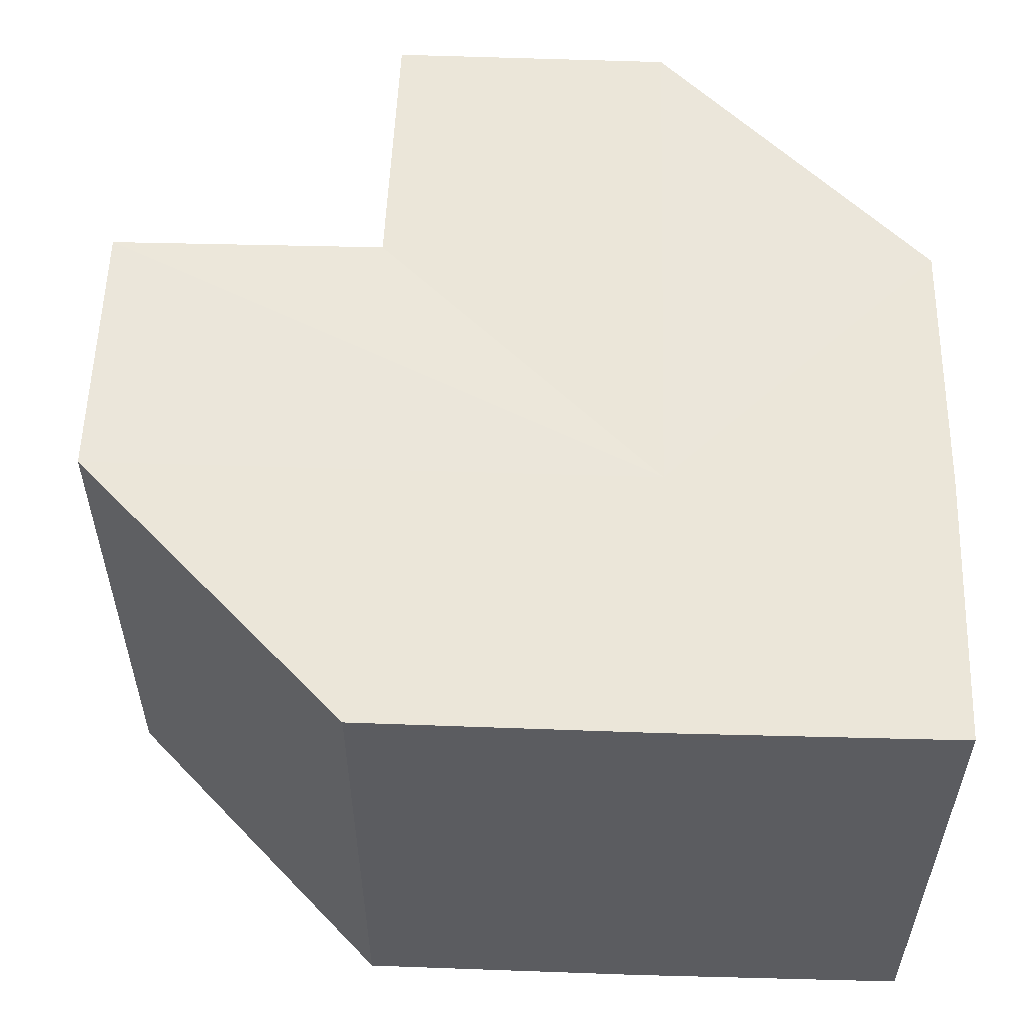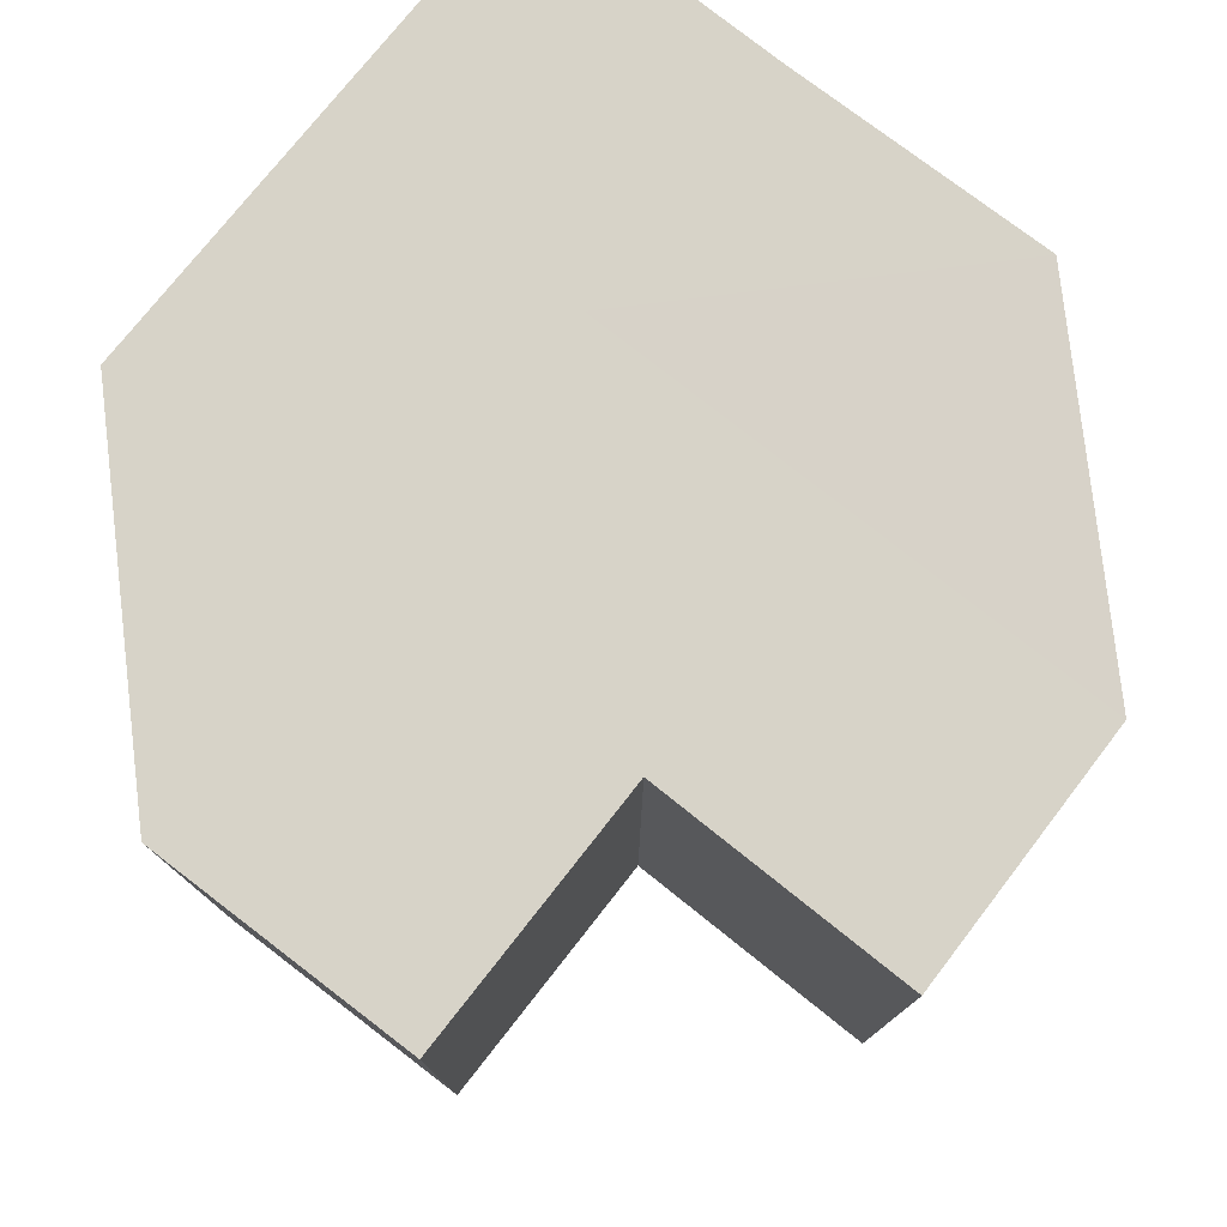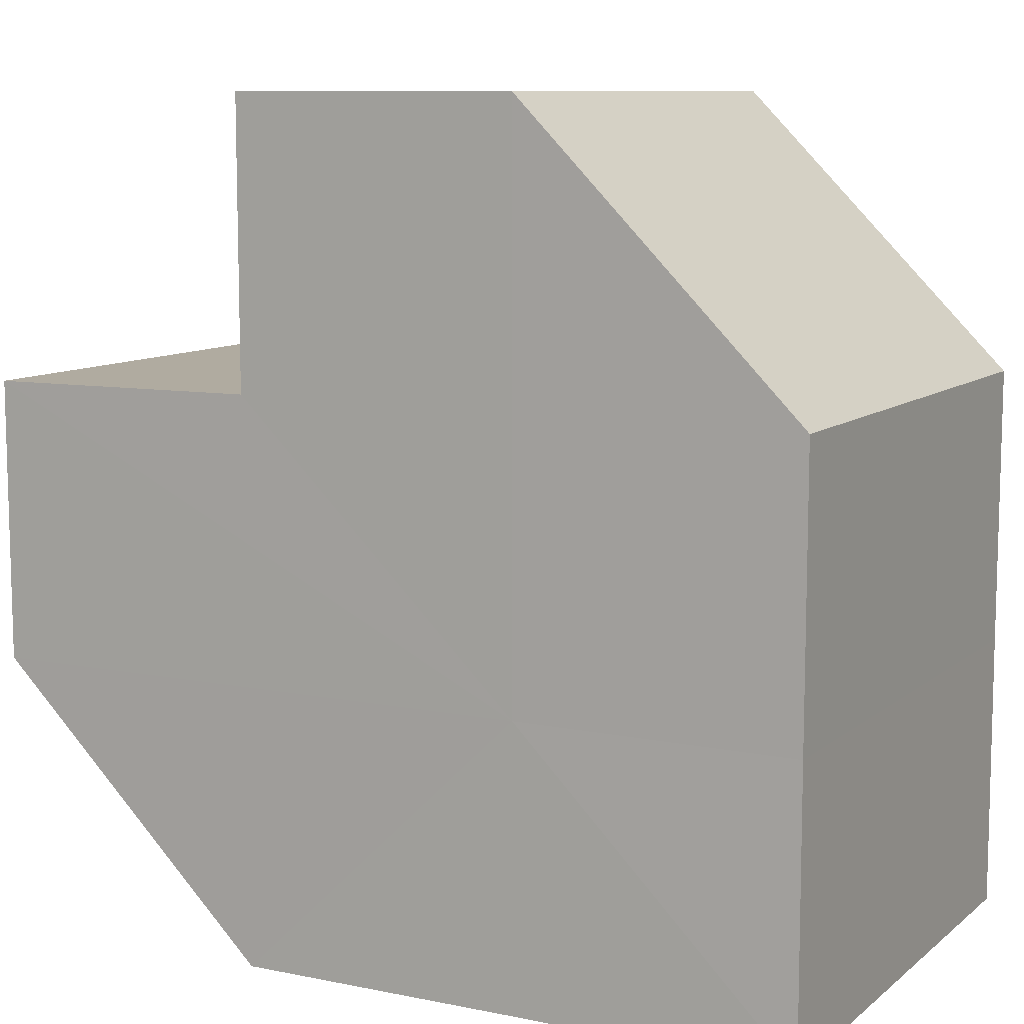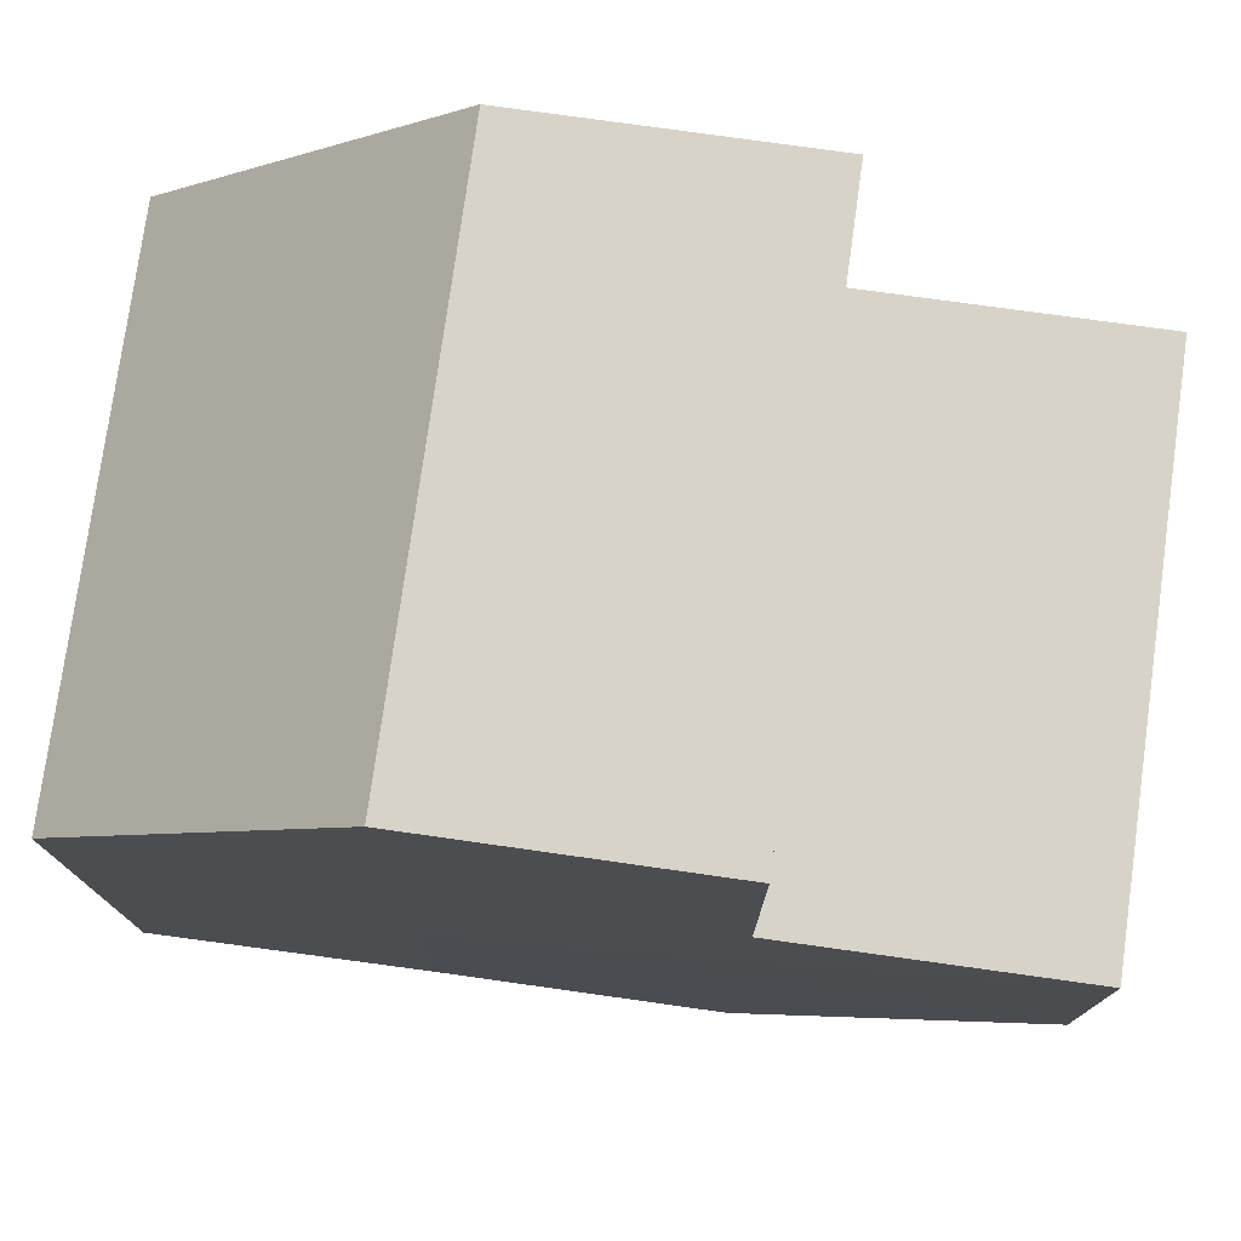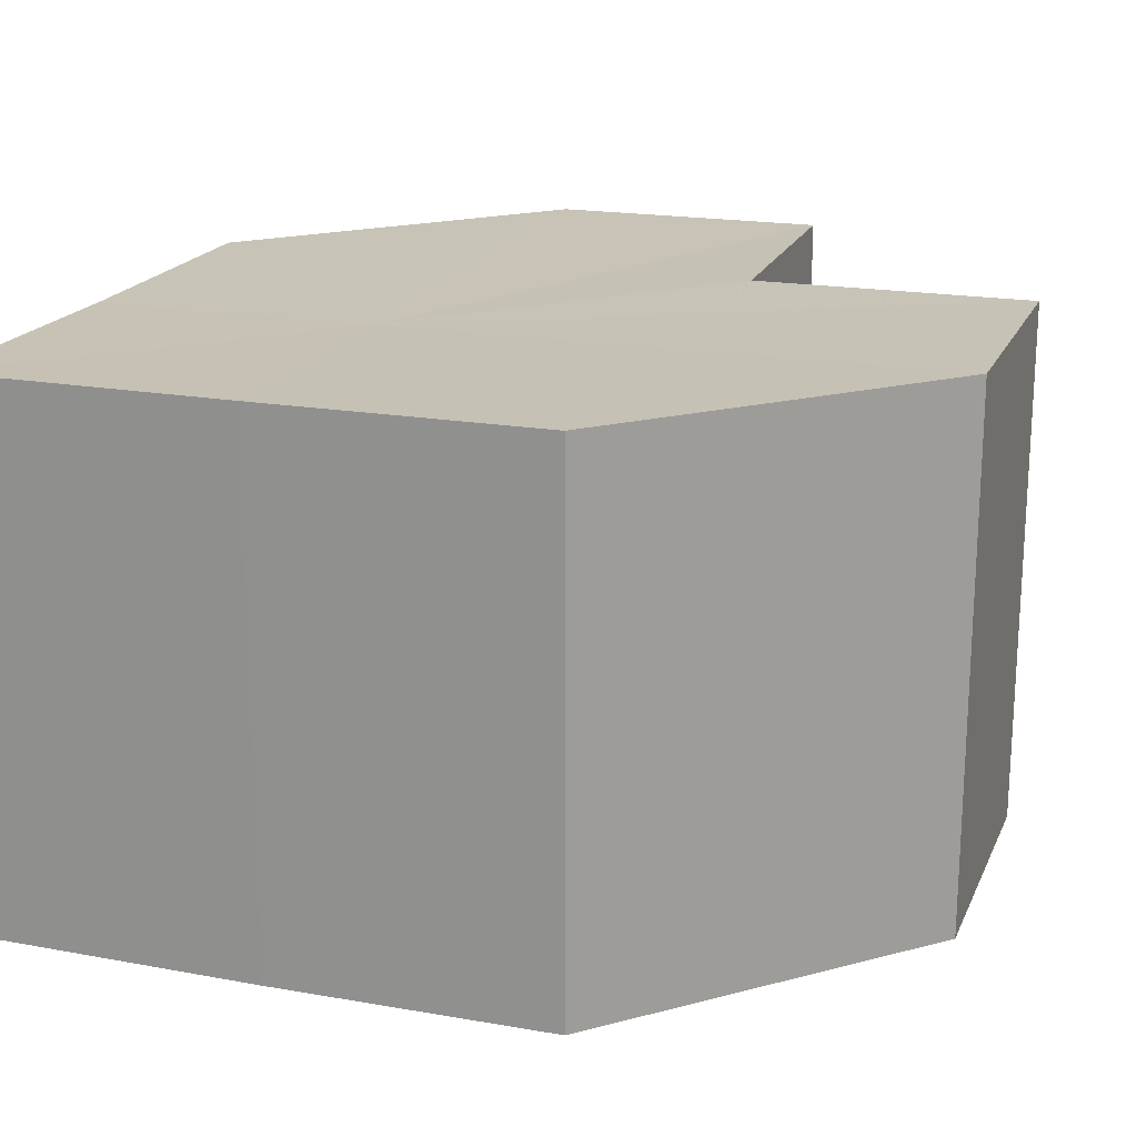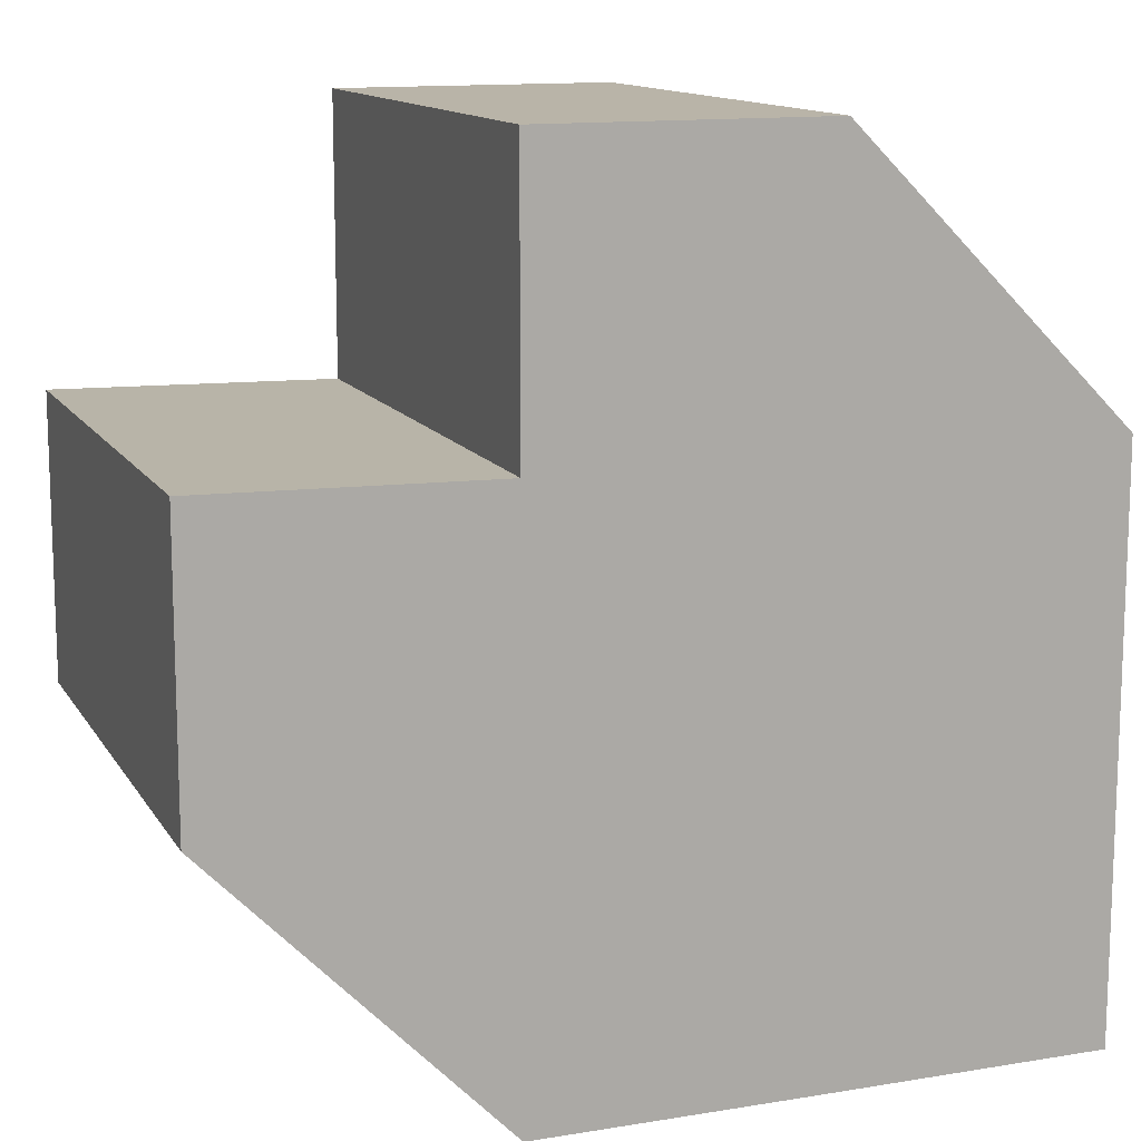
<metadata>
{"format":"obj","ext":"obj","renderer":"f3d","projection":"perspective","resolution":1024,"background":"white","views":[{"elev":55.3,"azim":1.9,"up":"+Z"},{"elev":77.2,"azim":-141.9,"up":"+Z"},{"elev":9.6,"azim":27.9,"up":"+Y"},{"elev":76.7,"azim":-172.1,"up":"+Y"},{"elev":19.2,"azim":108.4,"up":"+Z"},{"elev":12.8,"azim":-20.3,"up":"+Y"}]}
</metadata>
<code>
o 7452
v 2231 1867 7.31
v 2231 1867 7.31
v 2231 1867 7.328
v 2231 1867 7.31
v 2231 1867 7.328
v 2231 1867 7.31
v 2231 1867 7.328
v 2231 1867 7.31
v 2231 1867 7.328
v 2231 1867 7.31
v 2231 1867 7.328
v 2231 1867 7.31
v 2231 1867 7.328
v 2231 1867 7.31
v 2231 1867 7.328
v 2231 1867 7.31
v 2231 1867 7.328
v 2231 1867 7.31
v 2231 1867 7.31
v 2231 1867 7.31
v 2231 1867 7.31
v 2231 1867 7.31
v 2231 1867 7.31
v 2231 1867 7.31
v 2231 1867 7.31
v 2231 1867 7.31
v 2231 1867 7.31
v 2231 1867 7.328
v 2231 1867 7.328
v 2231 1867 7.31
v 2231 1867 7.31
v 2231 1867 7.328
v 2231 1867 7.328
v 2231 1867 7.328
v 2231 1867 7.328
v 2231 1867 7.31
v 2231 1867 7.31
v 2231 1867 7.328
v 2231 1867 7.31
v 2231 1867 7.328
v 2231 1867 7.31
v 2231 1867 7.328
v 2231 1867 7.31
v 2231 1867 7.31
v 2231 1867 7.31
v 2231 1867 7.31
v 2231 1867 7.328
v 2231 1867 7.31
v 2231 1867 7.328
v 2231 1867 7.31
v 2231 1867 7.328
v 2231 1867 7.328
v 2231 1867 7.328
v 2231 1867 7.328
v 2231 1867 7.328
v 2231 1867 7.328
v 2231 1867 7.328
v 2231 1867 7.328
v 2231 1867 7.328
v 2231 1867 7.328
v 2231 1867 7.328
v 2231 1867 7.328
f 1 2 3
f 2 4 5
f 4 6 7
f 8 1 9
f 9 10 11
f 11 12 13
f 13 14 15
f 15 16 17
f 18 16 19
f 18 20 16
f 18 19 21
f 18 22 20
f 18 21 23
f 18 24 22
f 18 23 25
f 18 26 24
f 18 25 27
f 18 27 26
f 28 25 29
f 30 31 28
f 32 26 33
f 34 27 35
f 36 37 34
f 38 39 32
f 40 41 38
f 42 43 40
f 44 45 42
f 45 46 47
f 46 48 49
f 48 50 51
f 52 53 54
f 52 55 53
f 52 54 56
f 52 57 55
f 52 56 58
f 52 59 57
f 52 58 60
f 52 61 59
f 52 60 62
f 52 62 61

</code>
